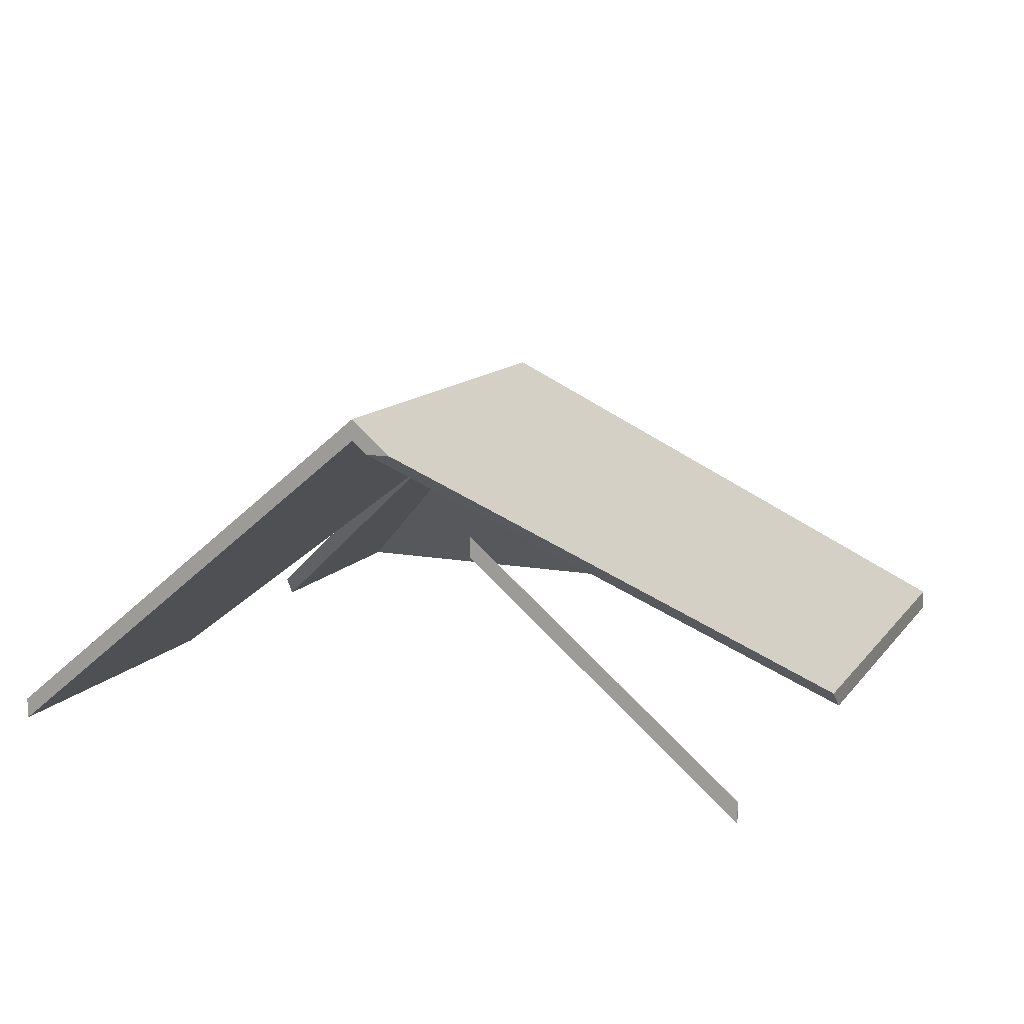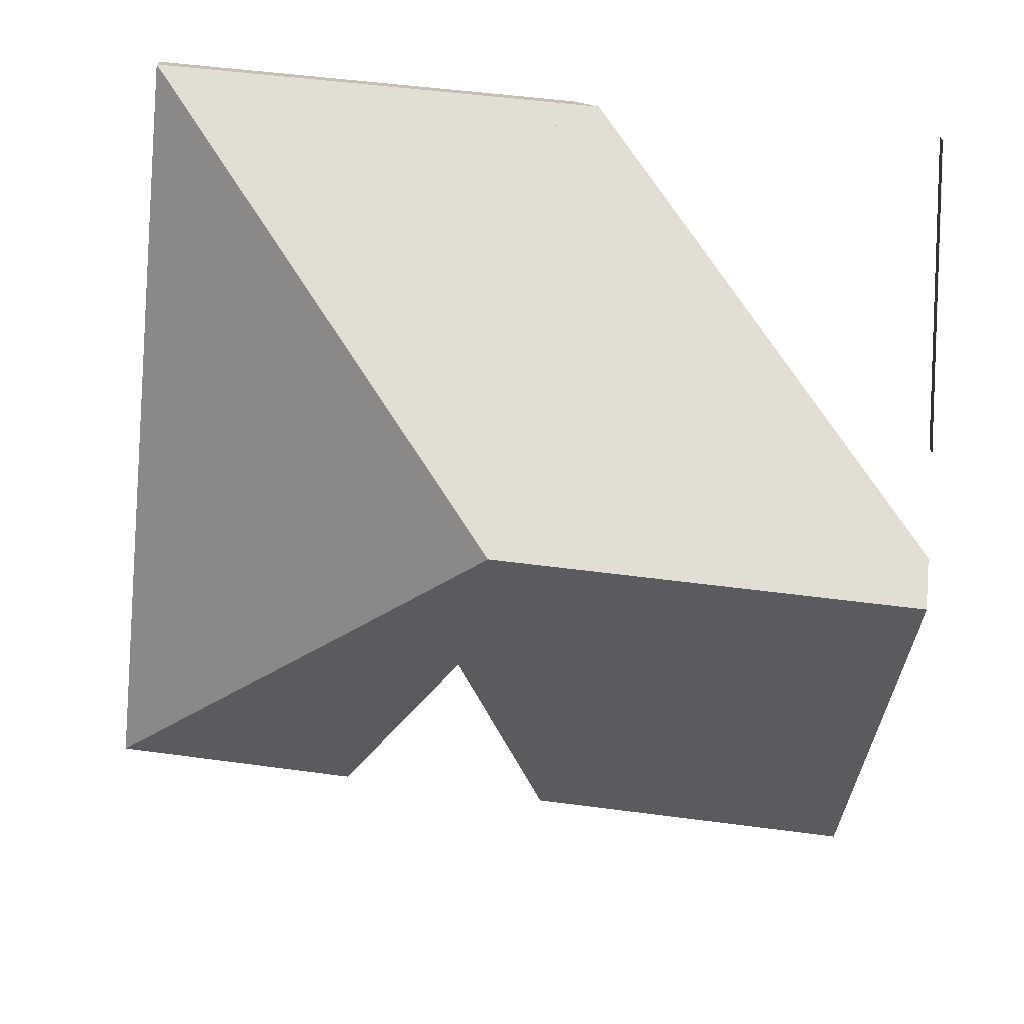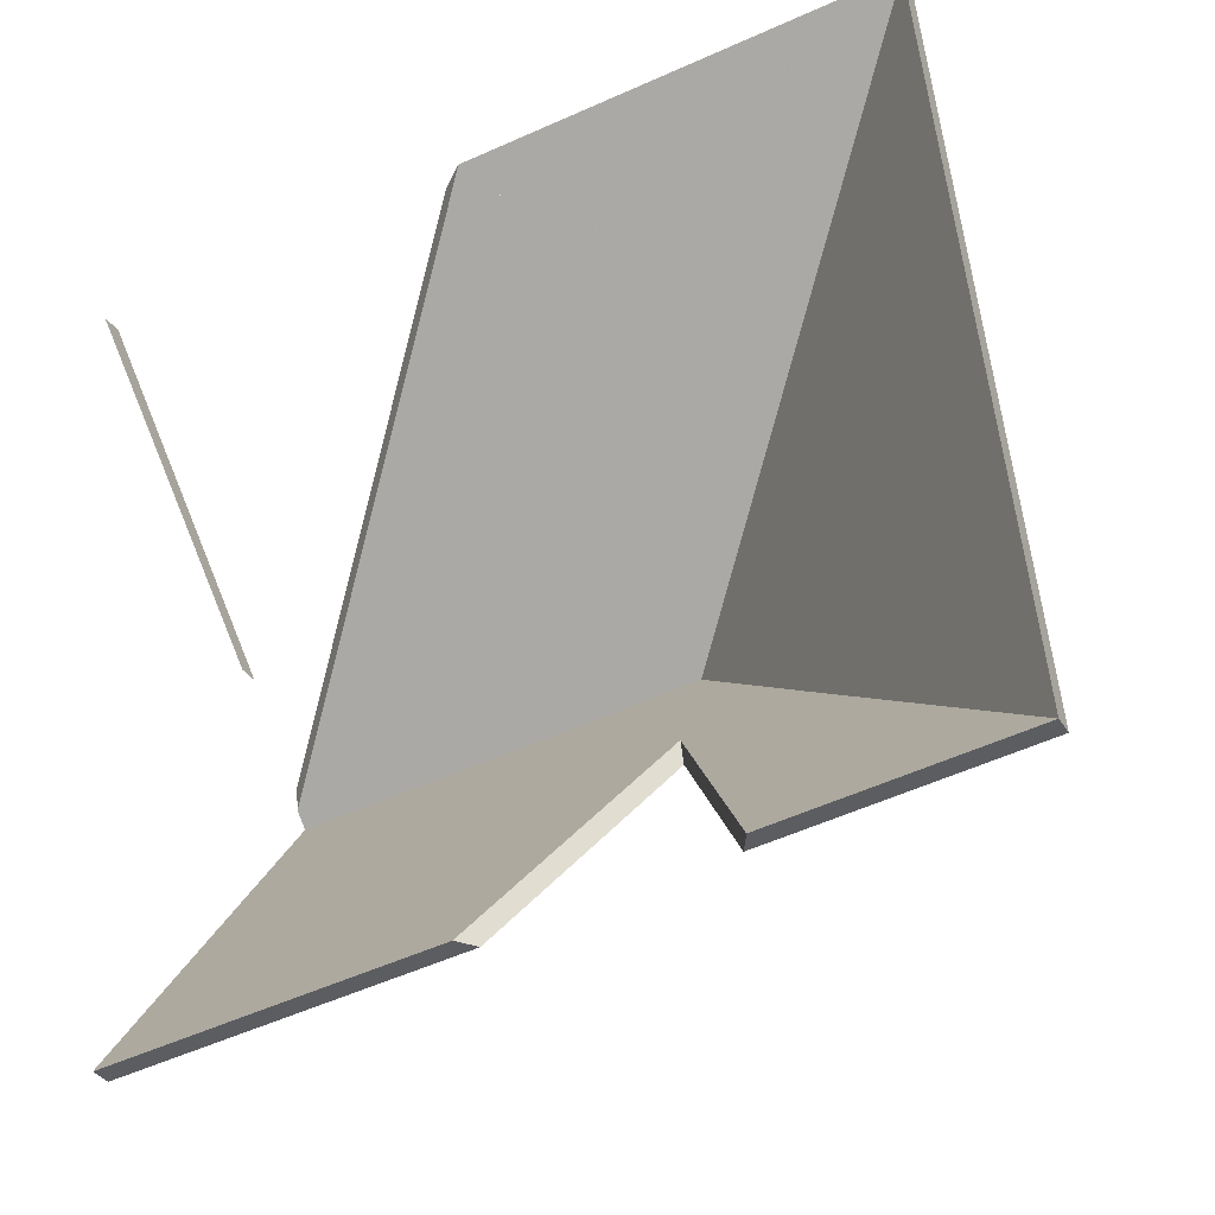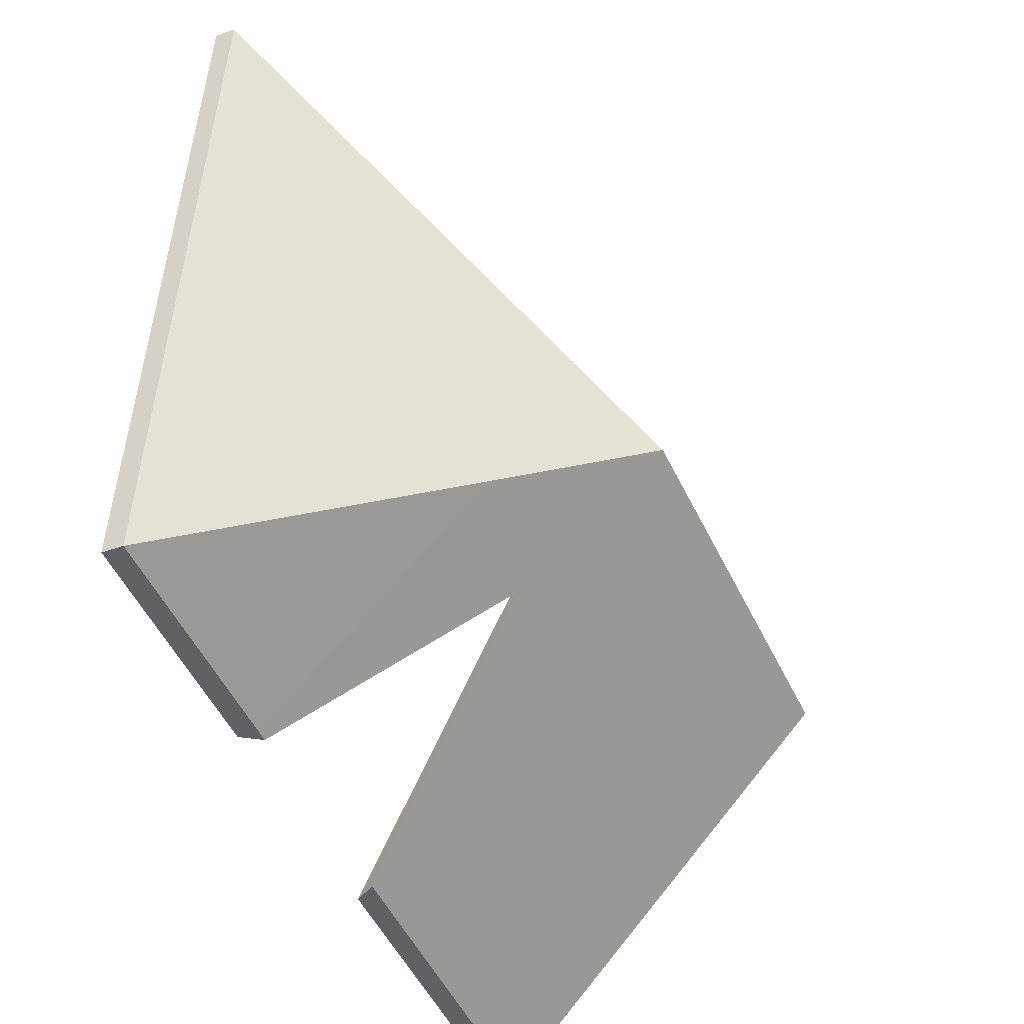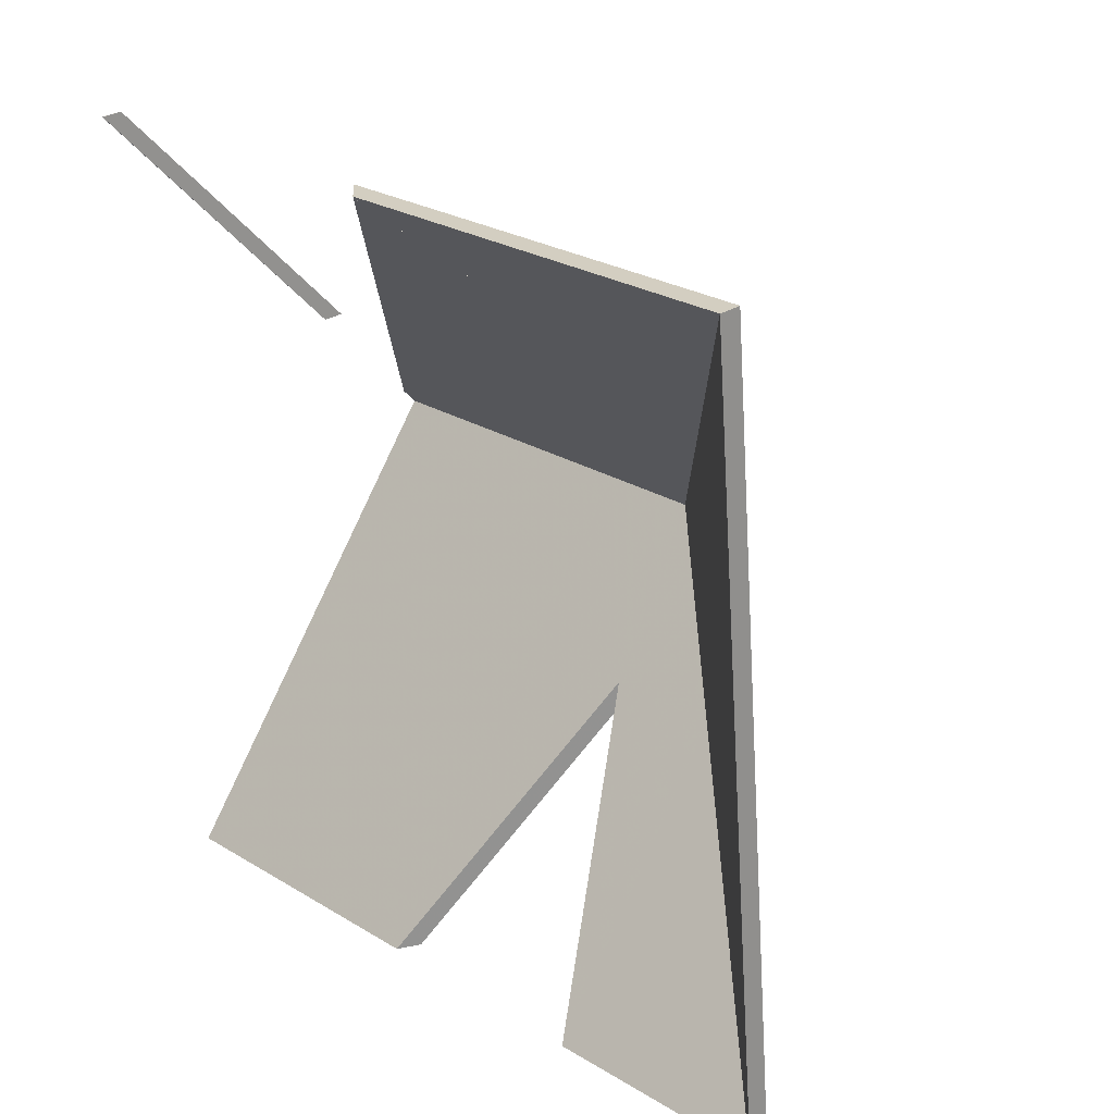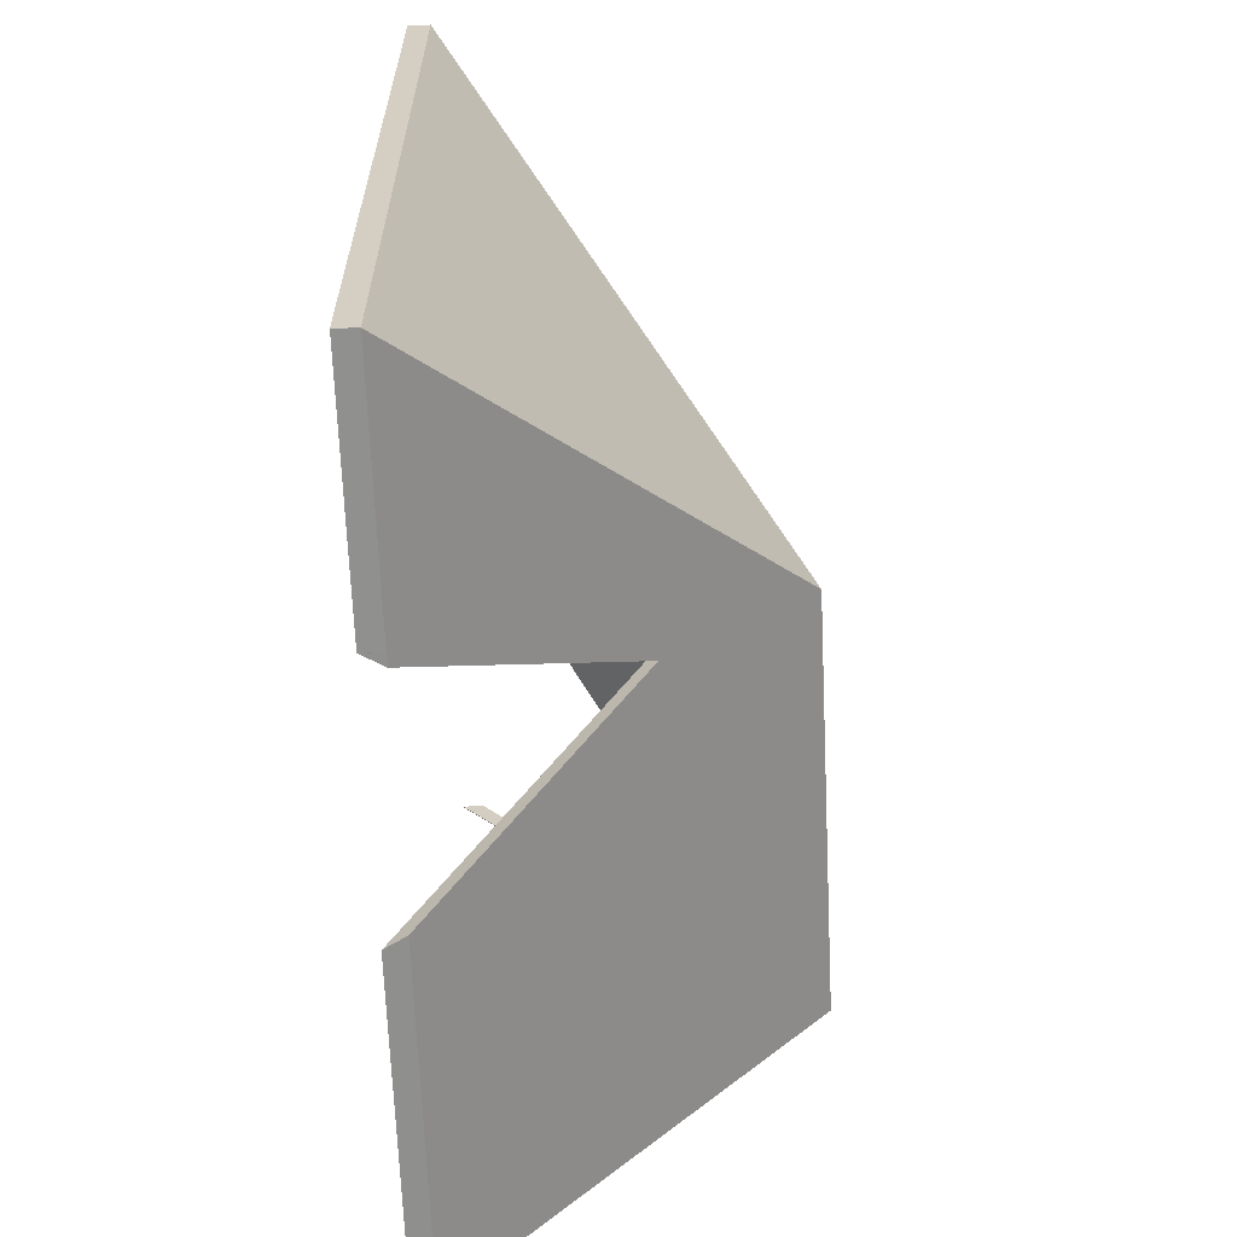
<metadata>
{"format":"obj","ext":"obj","renderer":"f3d","projection":"perspective","resolution":1024,"background":"white","views":[{"elev":12.9,"azim":-72.7,"up":"+Y"},{"elev":17.7,"azim":-178.3,"up":"+Z"},{"elev":-34.0,"azim":27.0,"up":"+Z"},{"elev":-41.1,"azim":113.8,"up":"+Z"},{"elev":30.0,"azim":47.8,"up":"+Z"},{"elev":-58.4,"azim":92.2,"up":"+Z"}]}
</metadata>
<code>
v -5.282 0.2245 -4.937
v -5.279 0.2212 -4.933
v -5.241 0.1866 -4.888
v -5.233 0.1866 -4.977
v -5.264 0.2107 -4.952
v -5.233 0.1866 -4.977
v -5.241 0.1866 -4.888
v -5.241 0.1841 -4.888
v -5.233 0.1841 -4.977
v -5.264 0.2107 -4.952
v -5.233 0.1866 -4.977
v -5.233 0.1841 -4.977
v -5.264 0.2083 -4.952
v -5.282 0.2245 -4.937
v -5.264 0.2107 -4.952
v -5.264 0.2083 -4.952
v -5.282 0.2221 -4.937
v -5.279 0.2212 -4.933
v -5.282 0.2245 -4.937
v -5.282 0.2221 -4.937
v -5.279 0.2187 -4.933
v -5.241 0.1866 -4.888
v -5.279 0.2212 -4.933
v -5.279 0.2187 -4.933
v -5.241 0.1841 -4.888
v -5.241 0.1841 -4.888
v -5.279 0.2187 -4.933
v -5.282 0.2221 -4.937
v -5.264 0.2083 -4.952
v -5.233 0.1841 -4.977
v -5.233 0.1866 -4.977
v -5.261 0.1866 -4.98
v -5.264 0.2107 -4.952
v -5.261 0.1842 -4.98
v -5.261 0.1842 -4.98
v -5.264 0.2083 -4.952
v -5.264 0.2107 -4.952
v -5.261 0.1866 -4.98
v -5.233 0.1841 -4.977
v -5.233 0.1866 -4.977
v -5.264 0.2107 -4.952
v -5.264 0.2083 -4.952
v -5.261 0.1841 -4.98
v -5.261 0.1842 -4.98
v -5.261 0.1866 -4.98
v -5.233 0.1866 -4.977
v -5.233 0.1841 -4.977
v -5.261 0.1842 -4.98
v -5.261 0.1841 -4.98
v -5.233 0.1841 -4.977
v -5.264 0.2083 -4.952
v -5.241 0.1866 -4.888
v -5.279 0.2212 -4.933
v -5.281 0.1944 -4.901
v -5.281 0.1944 -4.901
v -5.282 0.1866 -4.892
v -5.241 0.1866 -4.888
v -5.282 0.1866 -4.892
v -5.282 0.1841 -4.892
v -5.241 0.1841 -4.888
v -5.279 0.2212 -4.933
v -5.241 0.1866 -4.888
v -5.241 0.1841 -4.888
v -5.279 0.2187 -4.933
v -5.281 0.1944 -4.901
v -5.279 0.2212 -4.933
v -5.279 0.2187 -4.933
v -5.281 0.192 -4.901
v -5.281 0.1944 -4.901
v -5.281 0.1944 -4.901
v -5.281 0.192 -4.901
v -5.281 0.192 -4.901
v -5.282 0.1866 -4.892
v -5.281 0.1944 -4.901
v -5.281 0.192 -4.901
v -5.282 0.1841 -4.892
v -5.282 0.1841 -4.892
v -5.281 0.192 -4.901
v -5.241 0.1841 -4.888
v -5.281 0.192 -4.901
v -5.279 0.2187 -4.933
v -5.282 0.2221 -4.937
v -5.282 0.2245 -4.937
v -5.294 0.2247 -4.938
v -5.294 0.2222 -4.938
v -5.294 0.2222 -4.938
v -5.294 0.2247 -4.938
v -5.289 0.1866 -4.984
v -5.289 0.1841 -4.984
v -5.287 0.1866 -4.983
v -5.289 0.1841 -4.984
v -5.289 0.1841 -4.984
v -5.289 0.1866 -4.984
v -5.278 0.2085 -4.956
v -5.278 0.2085 -4.953
v -5.278 0.2085 -4.953
v -5.282 0.2221 -4.937
v -5.294 0.2222 -4.938
v -5.264 0.2083 -4.952
v -5.261 0.1842 -4.98
v -5.289 0.1841 -4.984
v -5.289 0.1841 -4.984
v -5.264 0.2083 -4.952
v -5.264 0.2107 -4.952
v -5.282 0.2245 -4.937
v -5.282 0.2221 -4.937
v -5.294 0.2247 -4.938
v -5.282 0.2245 -4.937
v -5.264 0.2107 -4.952
v -5.278 0.2085 -4.956
v -5.289 0.1866 -4.984
v -5.287 0.1866 -4.983
v -5.262 0.1866 -4.98
v -5.261 0.1866 -4.98
v -5.261 0.1842 -4.98
v -5.262 0.1866 -4.98
v -5.261 0.1866 -4.98
v -5.261 0.1842 -4.98
v -5.261 0.1842 -4.98
v -5.261 0.1866 -4.98
v -5.264 0.2107 -4.952
v -5.264 0.2083 -4.952
v -5.281 0.1944 -4.901
v -5.292 0.1866 -4.893
v -5.292 0.1866 -4.893
v -5.292 0.1845 -4.893
v -5.292 0.1845 -4.893
v -5.292 0.1866 -4.893
v -5.292 0.1866 -4.893
v -5.292 0.1845 -4.893
v -5.291 0.1843 -4.893
v -5.281 0.192 -4.901
v -5.281 0.1944 -4.901
v -5.292 0.1866 -4.893
v -5.291 0.1843 -4.893
v -5.292 0.1845 -4.893
v -5.292 0.1866 -4.893
v -5.281 0.1944 -4.901
v -5.281 0.192 -4.901
v -5.292 0.1845 -4.893
v -5.291 0.1843 -4.893
v -5.291 0.1843 -4.893
v -5.292 0.1845 -4.893
v -5.291 0.1843 -4.893
v -5.291 0.1843 -4.893
v -5.281 0.192 -4.901
v -5.291 0.1843 -4.893
v -5.292 0.1845 -4.893
v -5.292 0.1866 -4.893
v -5.281 0.1944 -4.901
v -5.281 0.192 -4.901
v -5.282 0.1866 -4.892
v -5.281 0.1944 -4.901
v -5.292 0.1866 -4.893
v -5.281 0.192 -4.901
v -5.281 0.1944 -4.901
v -5.282 0.1866 -4.892
v -5.282 0.1841 -4.892
v -5.291 0.1841 -4.893
v -5.291 0.1843 -4.893
v -5.281 0.192 -4.901
v -5.282 0.1841 -4.892
v -5.291 0.1843 -4.893
v -5.291 0.1841 -4.893
v -5.292 0.1845 -4.893
v -5.292 0.1845 -4.893
v -5.291 0.1841 -4.893
v -5.282 0.1841 -4.892
v -5.282 0.1866 -4.892
v -5.292 0.1866 -4.893
v -5.331 0.2251 -4.942
v -5.294 0.2247 -4.938
v -5.289 0.1866 -4.984
v -5.326 0.1866 -4.988
v -5.326 0.1866 -4.988
v -5.289 0.1866 -4.984
v -5.289 0.1841 -4.984
v -5.326 0.1841 -4.988
v -5.331 0.2251 -4.942
v -5.326 0.1866 -4.988
v -5.326 0.1841 -4.988
v -5.331 0.2227 -4.942
v -5.294 0.2247 -4.938
v -5.331 0.2251 -4.942
v -5.331 0.2227 -4.942
v -5.294 0.2222 -4.938
v -5.289 0.1866 -4.984
v -5.294 0.2247 -4.938
v -5.294 0.2222 -4.938
v -5.289 0.1841 -4.984
v -5.289 0.1841 -4.984
v -5.294 0.2222 -4.938
v -5.331 0.2227 -4.942
v -5.326 0.1841 -4.988
v -5.282 0.2221 -4.937
v -5.282 0.2245 -4.937
v -5.279 0.2212 -4.933
v -5.279 0.2187 -4.933
v -5.294 0.2222 -4.938
v -5.294 0.2247 -4.938
v -5.282 0.2245 -4.937
v -5.282 0.2221 -4.937
v -5.331 0.2227 -4.942
v -5.331 0.2251 -4.942
v -5.294 0.2247 -4.938
v -5.294 0.2222 -4.938
v -5.331 0.2212 -4.941
v -5.331 0.2212 -4.938
v -5.331 0.2251 -4.942
v -5.331 0.2227 -4.942
v -5.294 0.1866 -4.893
v -5.292 0.1845 -4.893
v -5.292 0.1866 -4.893
v -5.331 0.2212 -4.938
v -5.294 0.1866 -4.893
v -5.292 0.1866 -4.893
v -5.281 0.1944 -4.901
v -5.279 0.2212 -4.933
v -5.282 0.2245 -4.937
v -5.294 0.2247 -4.938
v -5.331 0.2251 -4.942
v -5.279 0.2187 -4.933
v -5.279 0.2212 -4.933
v -5.281 0.1944 -4.901
v -5.281 0.192 -4.901
v -5.291 0.1843 -4.893
v -5.331 0.2212 -4.941
v -5.331 0.2227 -4.942
v -5.294 0.2222 -4.938
v -5.282 0.2221 -4.937
v -5.279 0.2187 -4.933
v -5.281 0.192 -4.901
v -5.331 0.2212 -4.941
v -5.291 0.1843 -4.893
v -5.292 0.1845 -4.893
v -5.294 0.1866 -4.893
v -5.331 0.2212 -4.938
v -5.292 0.1845 -4.893
v -5.291 0.1843 -4.893
v -5.281 0.192 -4.901
v -5.281 0.1944 -4.901
v -5.292 0.1866 -4.893
v -5.332 0.2106 -4.928
v -5.335 0.1841 -4.897
v -5.335 0.1841 -4.897
v -5.335 0.1841 -4.897
v -5.335 0.1866 -4.897
v -5.335 0.1866 -4.897
v -5.335 0.1841 -4.897
v -5.332 0.213 -4.928
v -5.332 0.2106 -4.928
v -5.335 0.1841 -4.897
v -5.335 0.1866 -4.897
v -5.332 0.2106 -4.928
v -5.332 0.213 -4.928
v -5.335 0.1866 -4.897
v -5.335 0.1841 -4.897
v -5.335 0.1866 -4.897
v -5.332 0.213 -4.928
v -5.335 0.1866 -4.897
f 1 2 3
f 1 3 4
f 1 4 5
f 6 7 8
f 6 8 9
f 10 11 12
f 10 12 13
f 14 15 16
f 14 16 17
f 18 19 20
f 18 20 21
f 22 23 24
f 22 24 25
f 26 27 28
f 26 28 29
f 26 29 30
f 31 32 33
f 34 35 36
f 34 36 37
f 34 37 38
f 39 40 41
f 39 41 42
f 43 44 45
f 43 45 46
f 43 46 47
f 34 43 35
f 48 49 50
f 48 50 51
f 52 53 54
f 52 54 55
f 52 55 56
f 57 58 59
f 57 59 60
f 61 62 63
f 61 63 64
f 65 66 67
f 65 67 68
f 69 70 71
f 69 71 72
f 73 74 75
f 73 75 76
f 77 78 79
f 79 78 80
f 79 80 81
f 82 83 84
f 82 84 85
f 86 87 88
f 86 88 89
f 90 91 92
f 90 92 93
f 90 94 95
f 90 95 91
f 96 97 98
f 99 97 96
f 100 99 96
f 101 96 102
f 102 96 98
f 103 104 105
f 103 105 106
f 107 108 109
f 107 109 110
f 111 107 110
f 111 110 112
f 113 110 114
f 114 110 109
f 115 116 117
f 113 115 100
f 113 100 95
f 113 95 94
f 118 119 120
f 118 120 121
f 118 121 122
f 123 124 125
f 126 127 128
f 126 128 129
f 130 131 132
f 130 132 133
f 130 133 134
f 135 136 137
f 135 137 138
f 135 138 139
f 140 141 142
f 140 142 143
f 144 145 146
f 147 148 149
f 147 149 150
f 147 150 151
f 152 153 154
f 155 156 157
f 155 157 158
f 159 160 161
f 159 161 162
f 163 164 165
f 166 167 168
f 166 168 169
f 166 169 170
f 171 172 173
f 171 173 174
f 175 176 177
f 175 177 178
f 179 180 181
f 179 181 182
f 183 184 185
f 183 185 186
f 187 188 189
f 187 189 190
f 191 192 193
f 191 193 194
f 195 196 197
f 195 197 198
f 199 200 201
f 199 201 202
f 203 204 205
f 203 205 206
f 207 208 209
f 207 209 210
f 211 212 213
f 214 215 216
f 214 216 217
f 214 217 218
f 214 218 219
f 214 219 220
f 214 220 221
f 222 223 224
f 222 224 225
f 226 227 228
f 226 228 229
f 226 229 230
f 226 230 231
f 226 231 232
f 233 234 235
f 233 235 236
f 233 236 237
f 238 239 240
f 238 240 241
f 238 241 242
f 243 244 245
f 246 247 248
f 246 248 249
f 250 251 252
f 250 252 253
f 254 255 256
f 254 256 257
f 258 259 260

</code>
